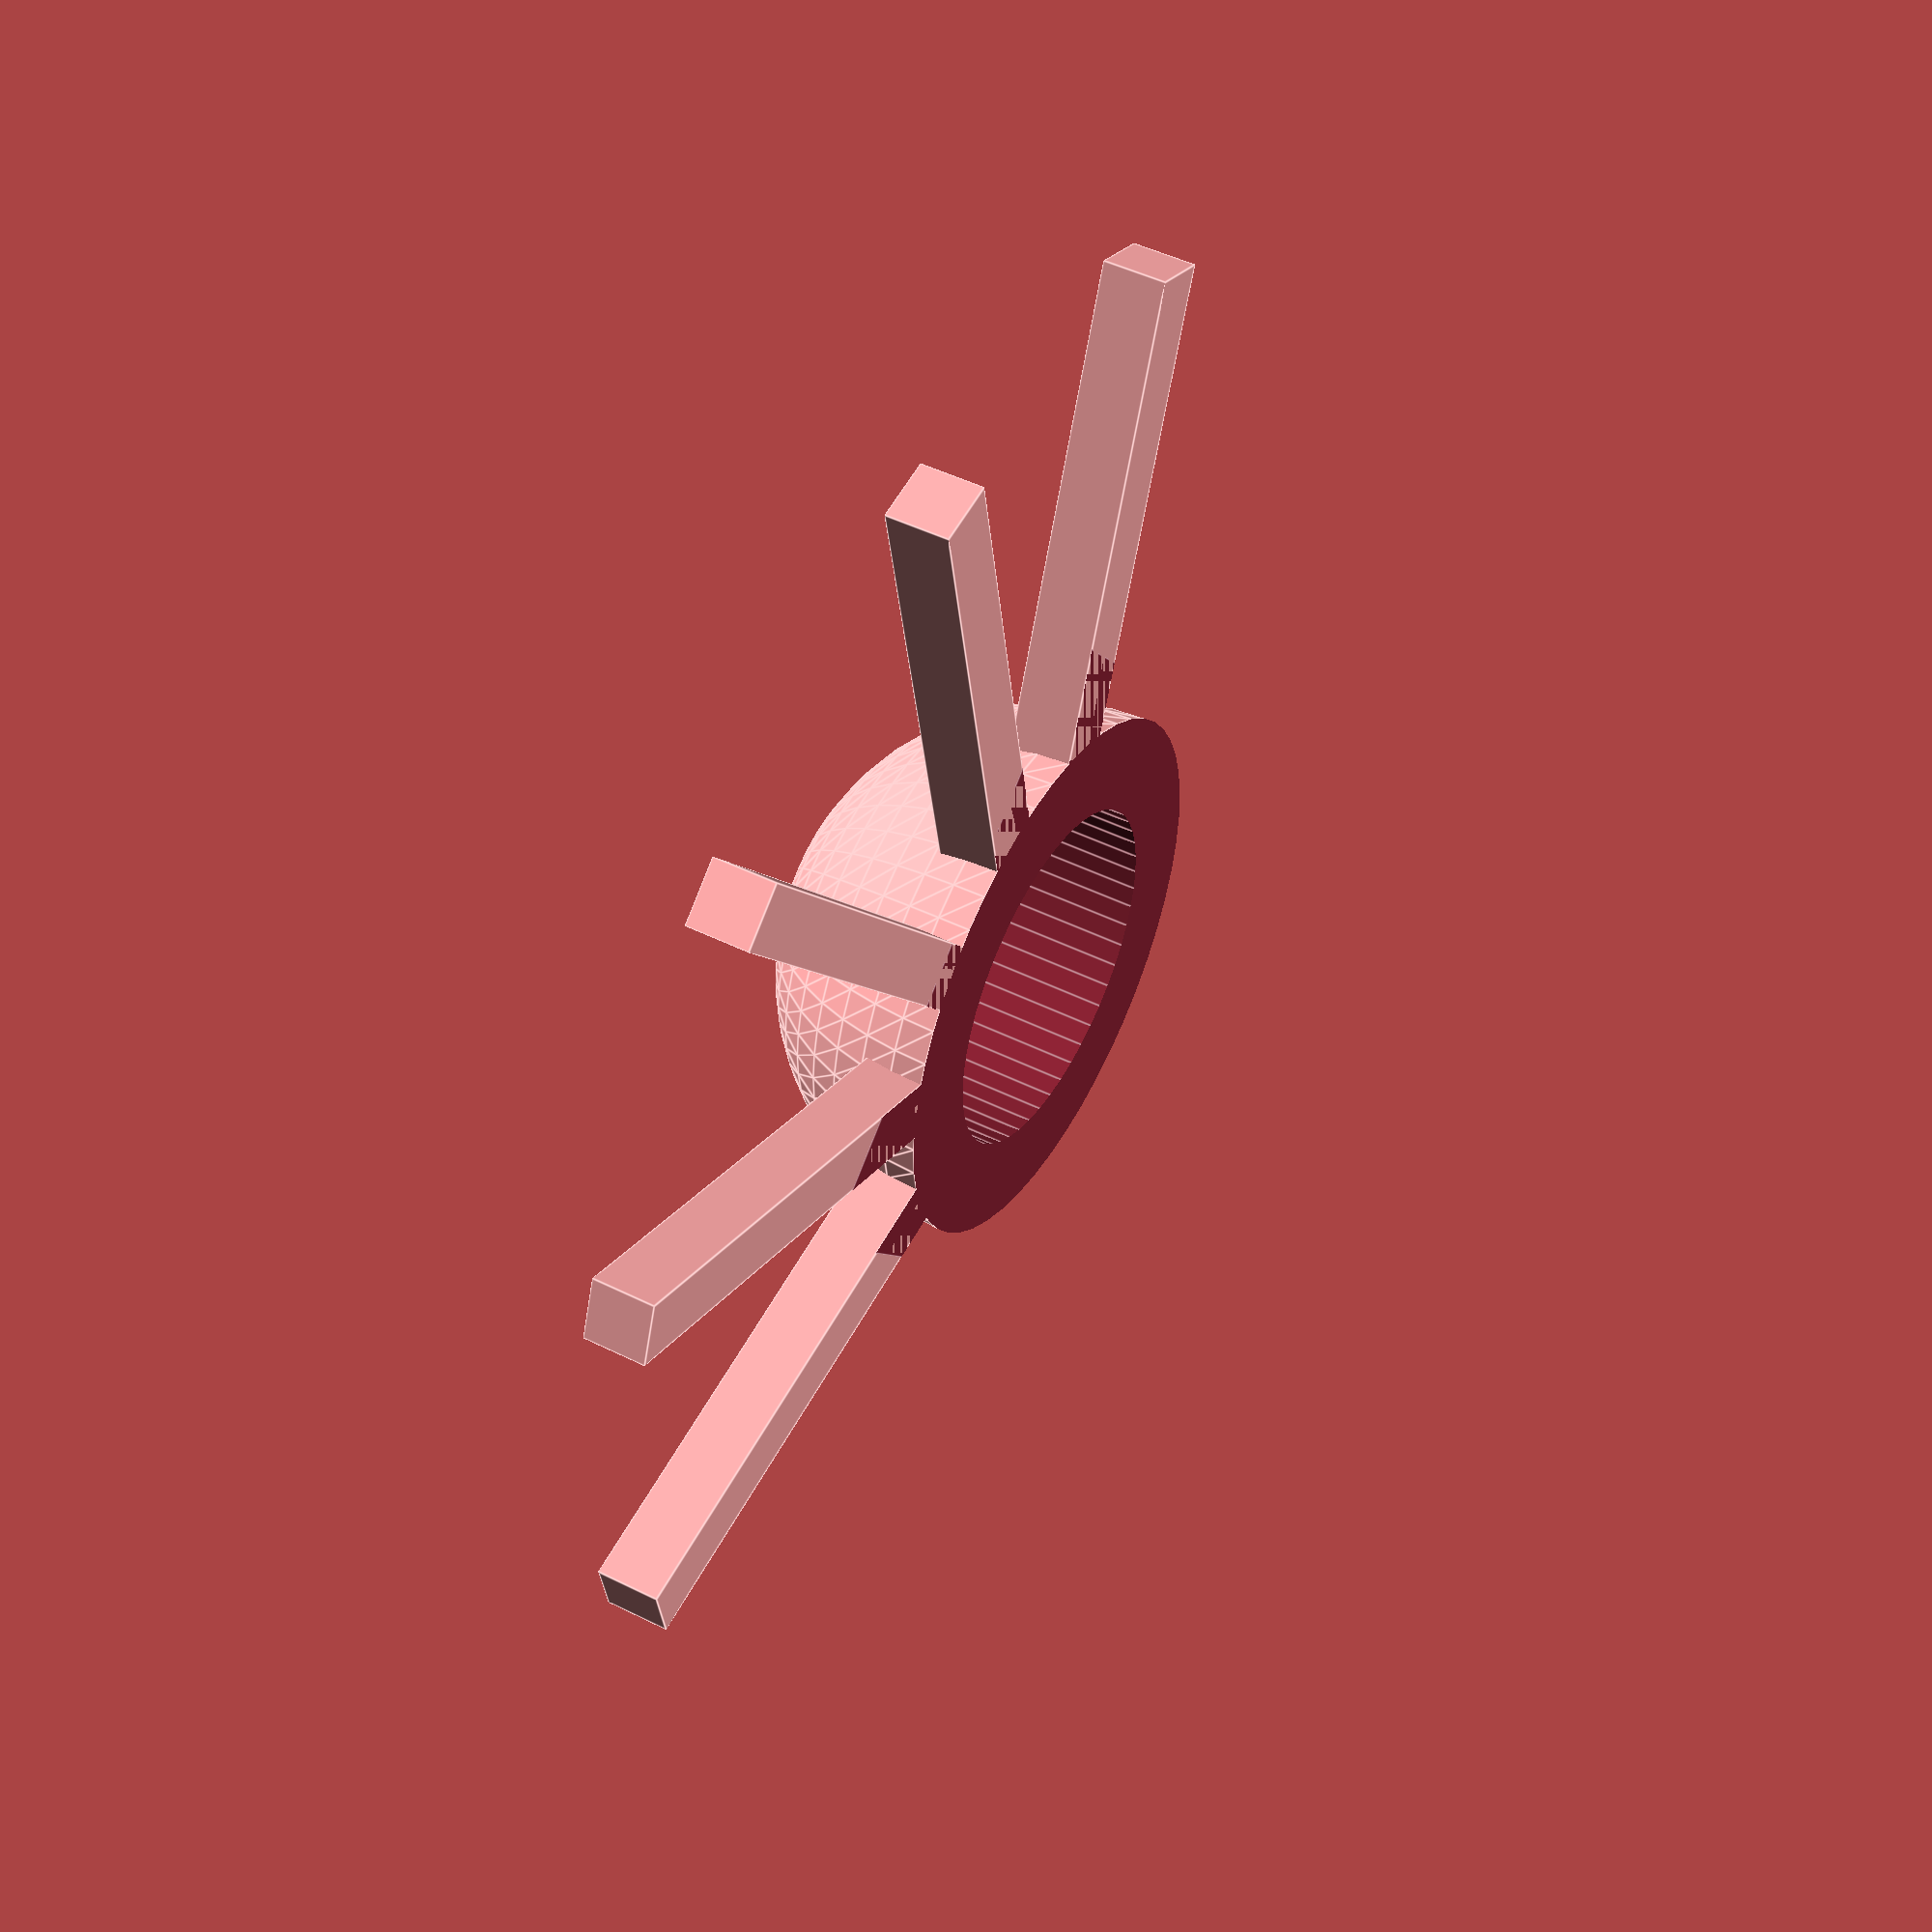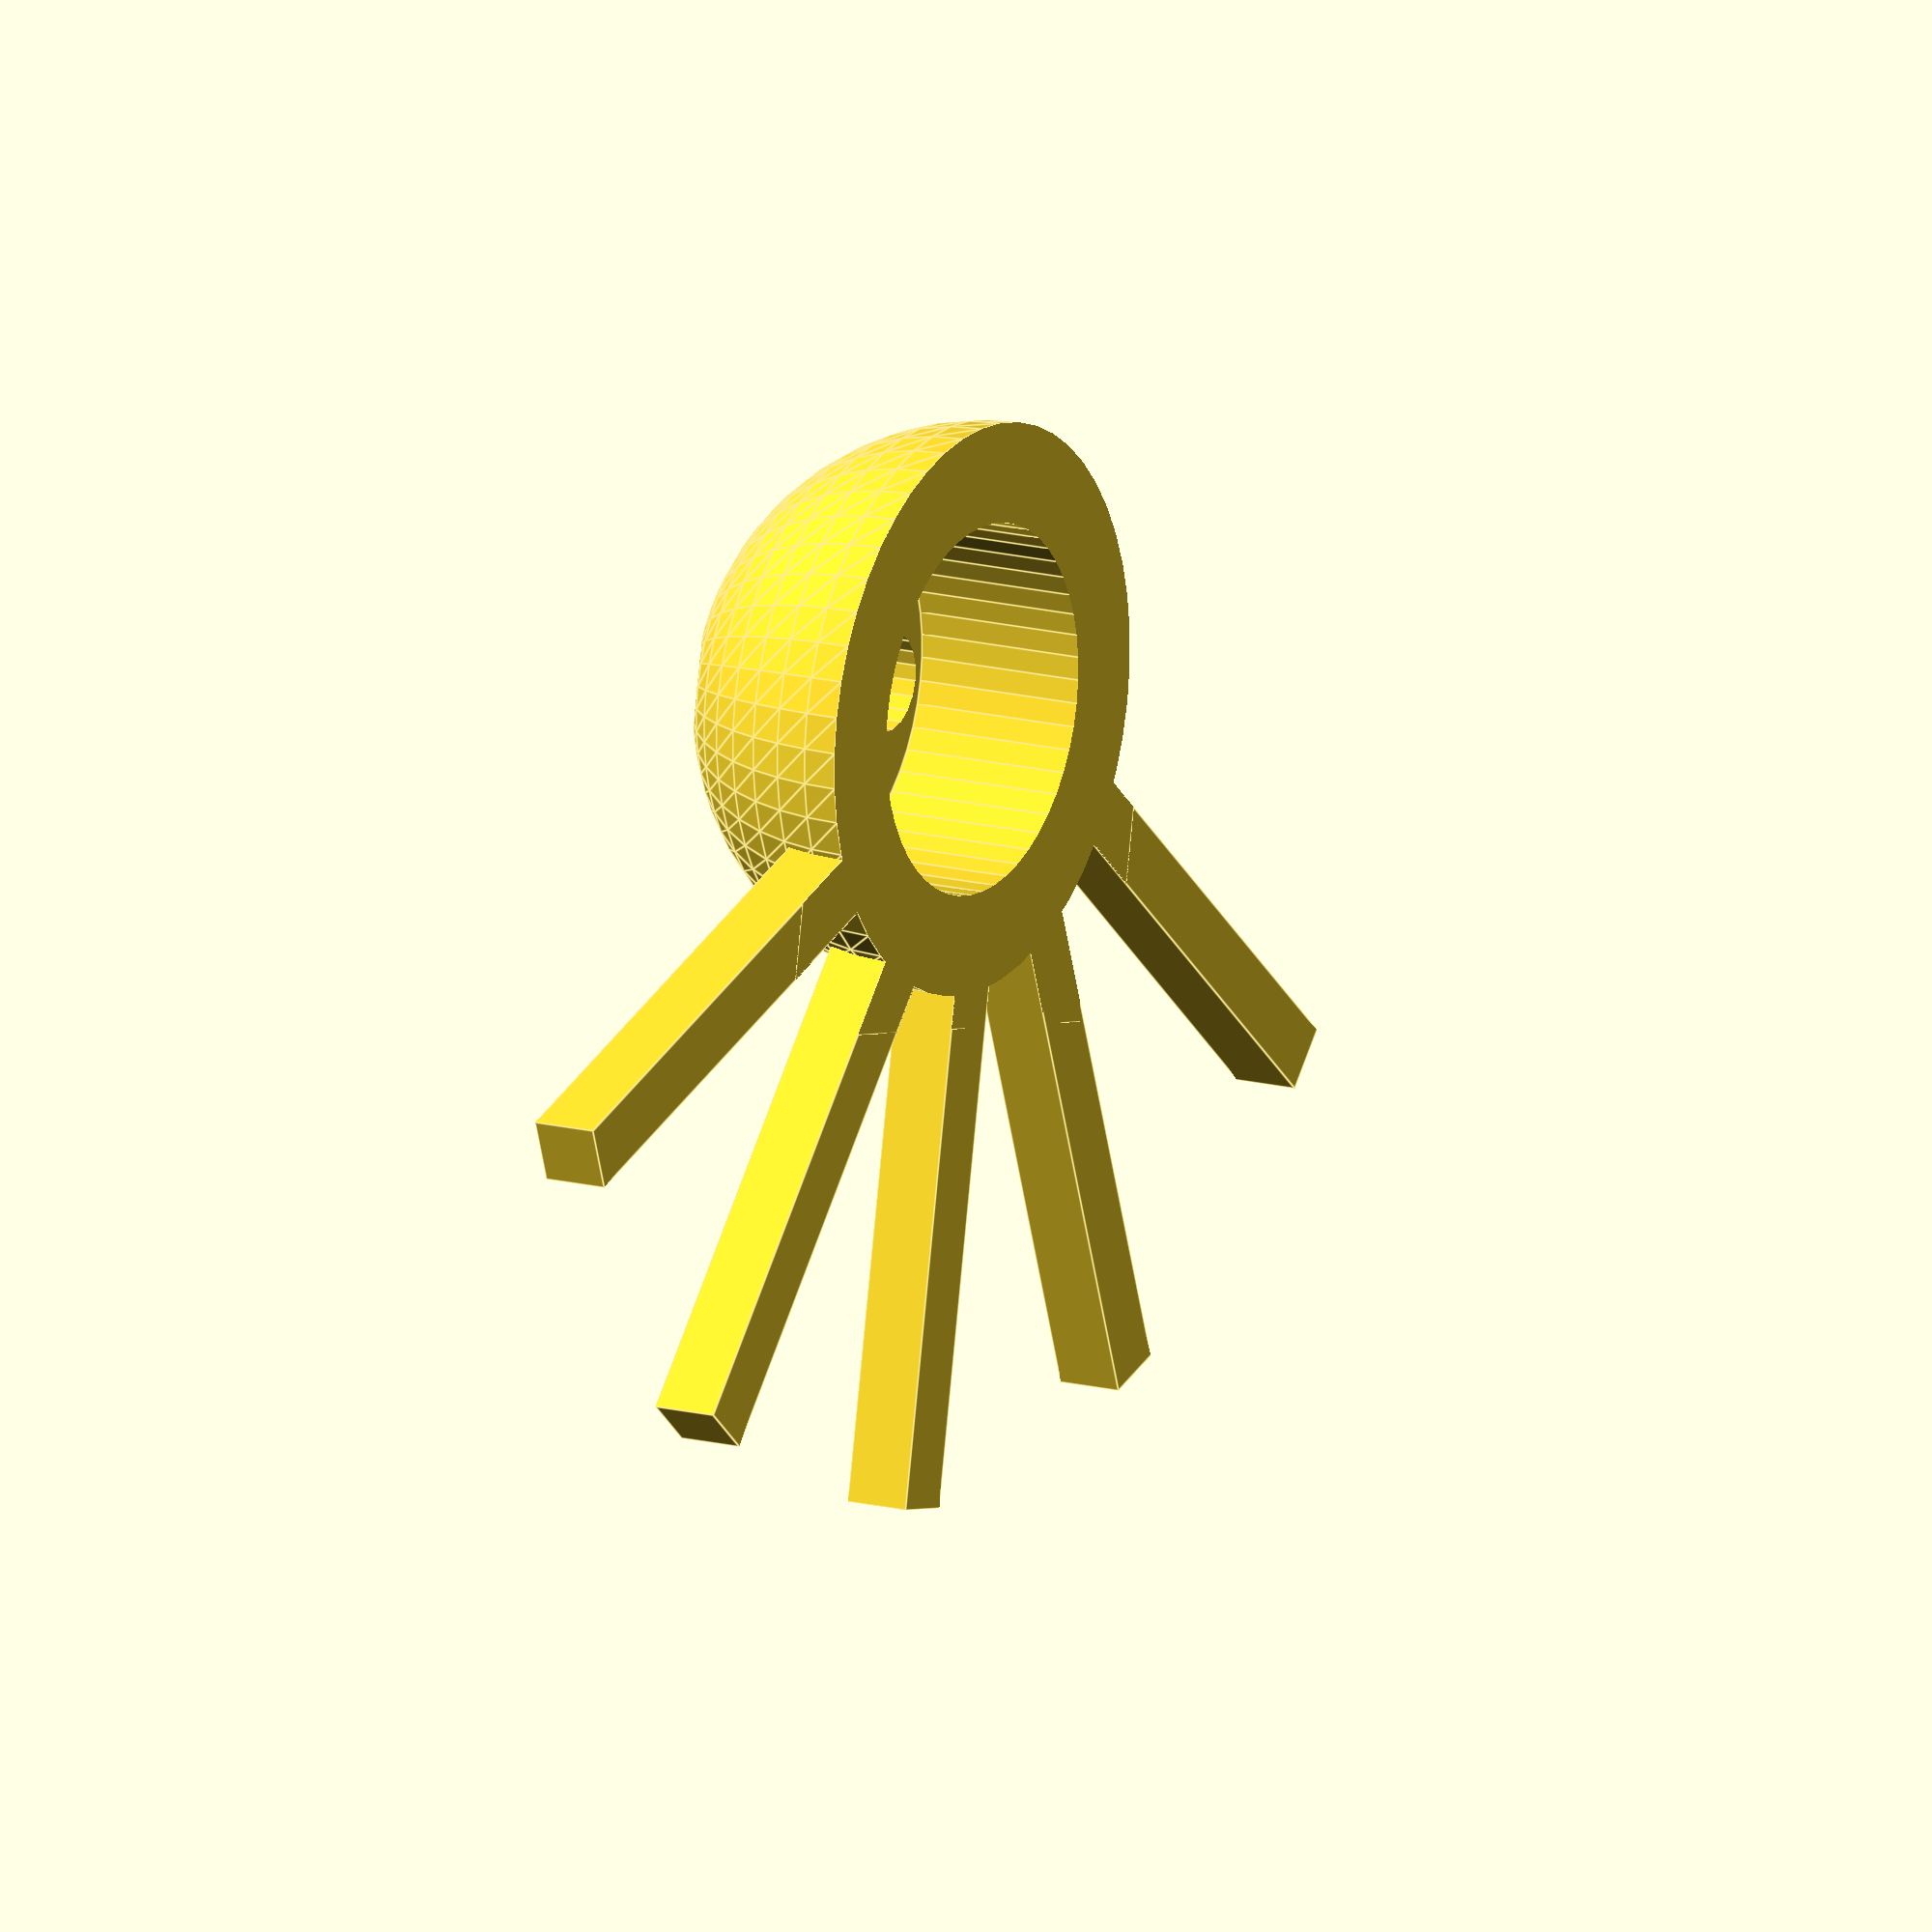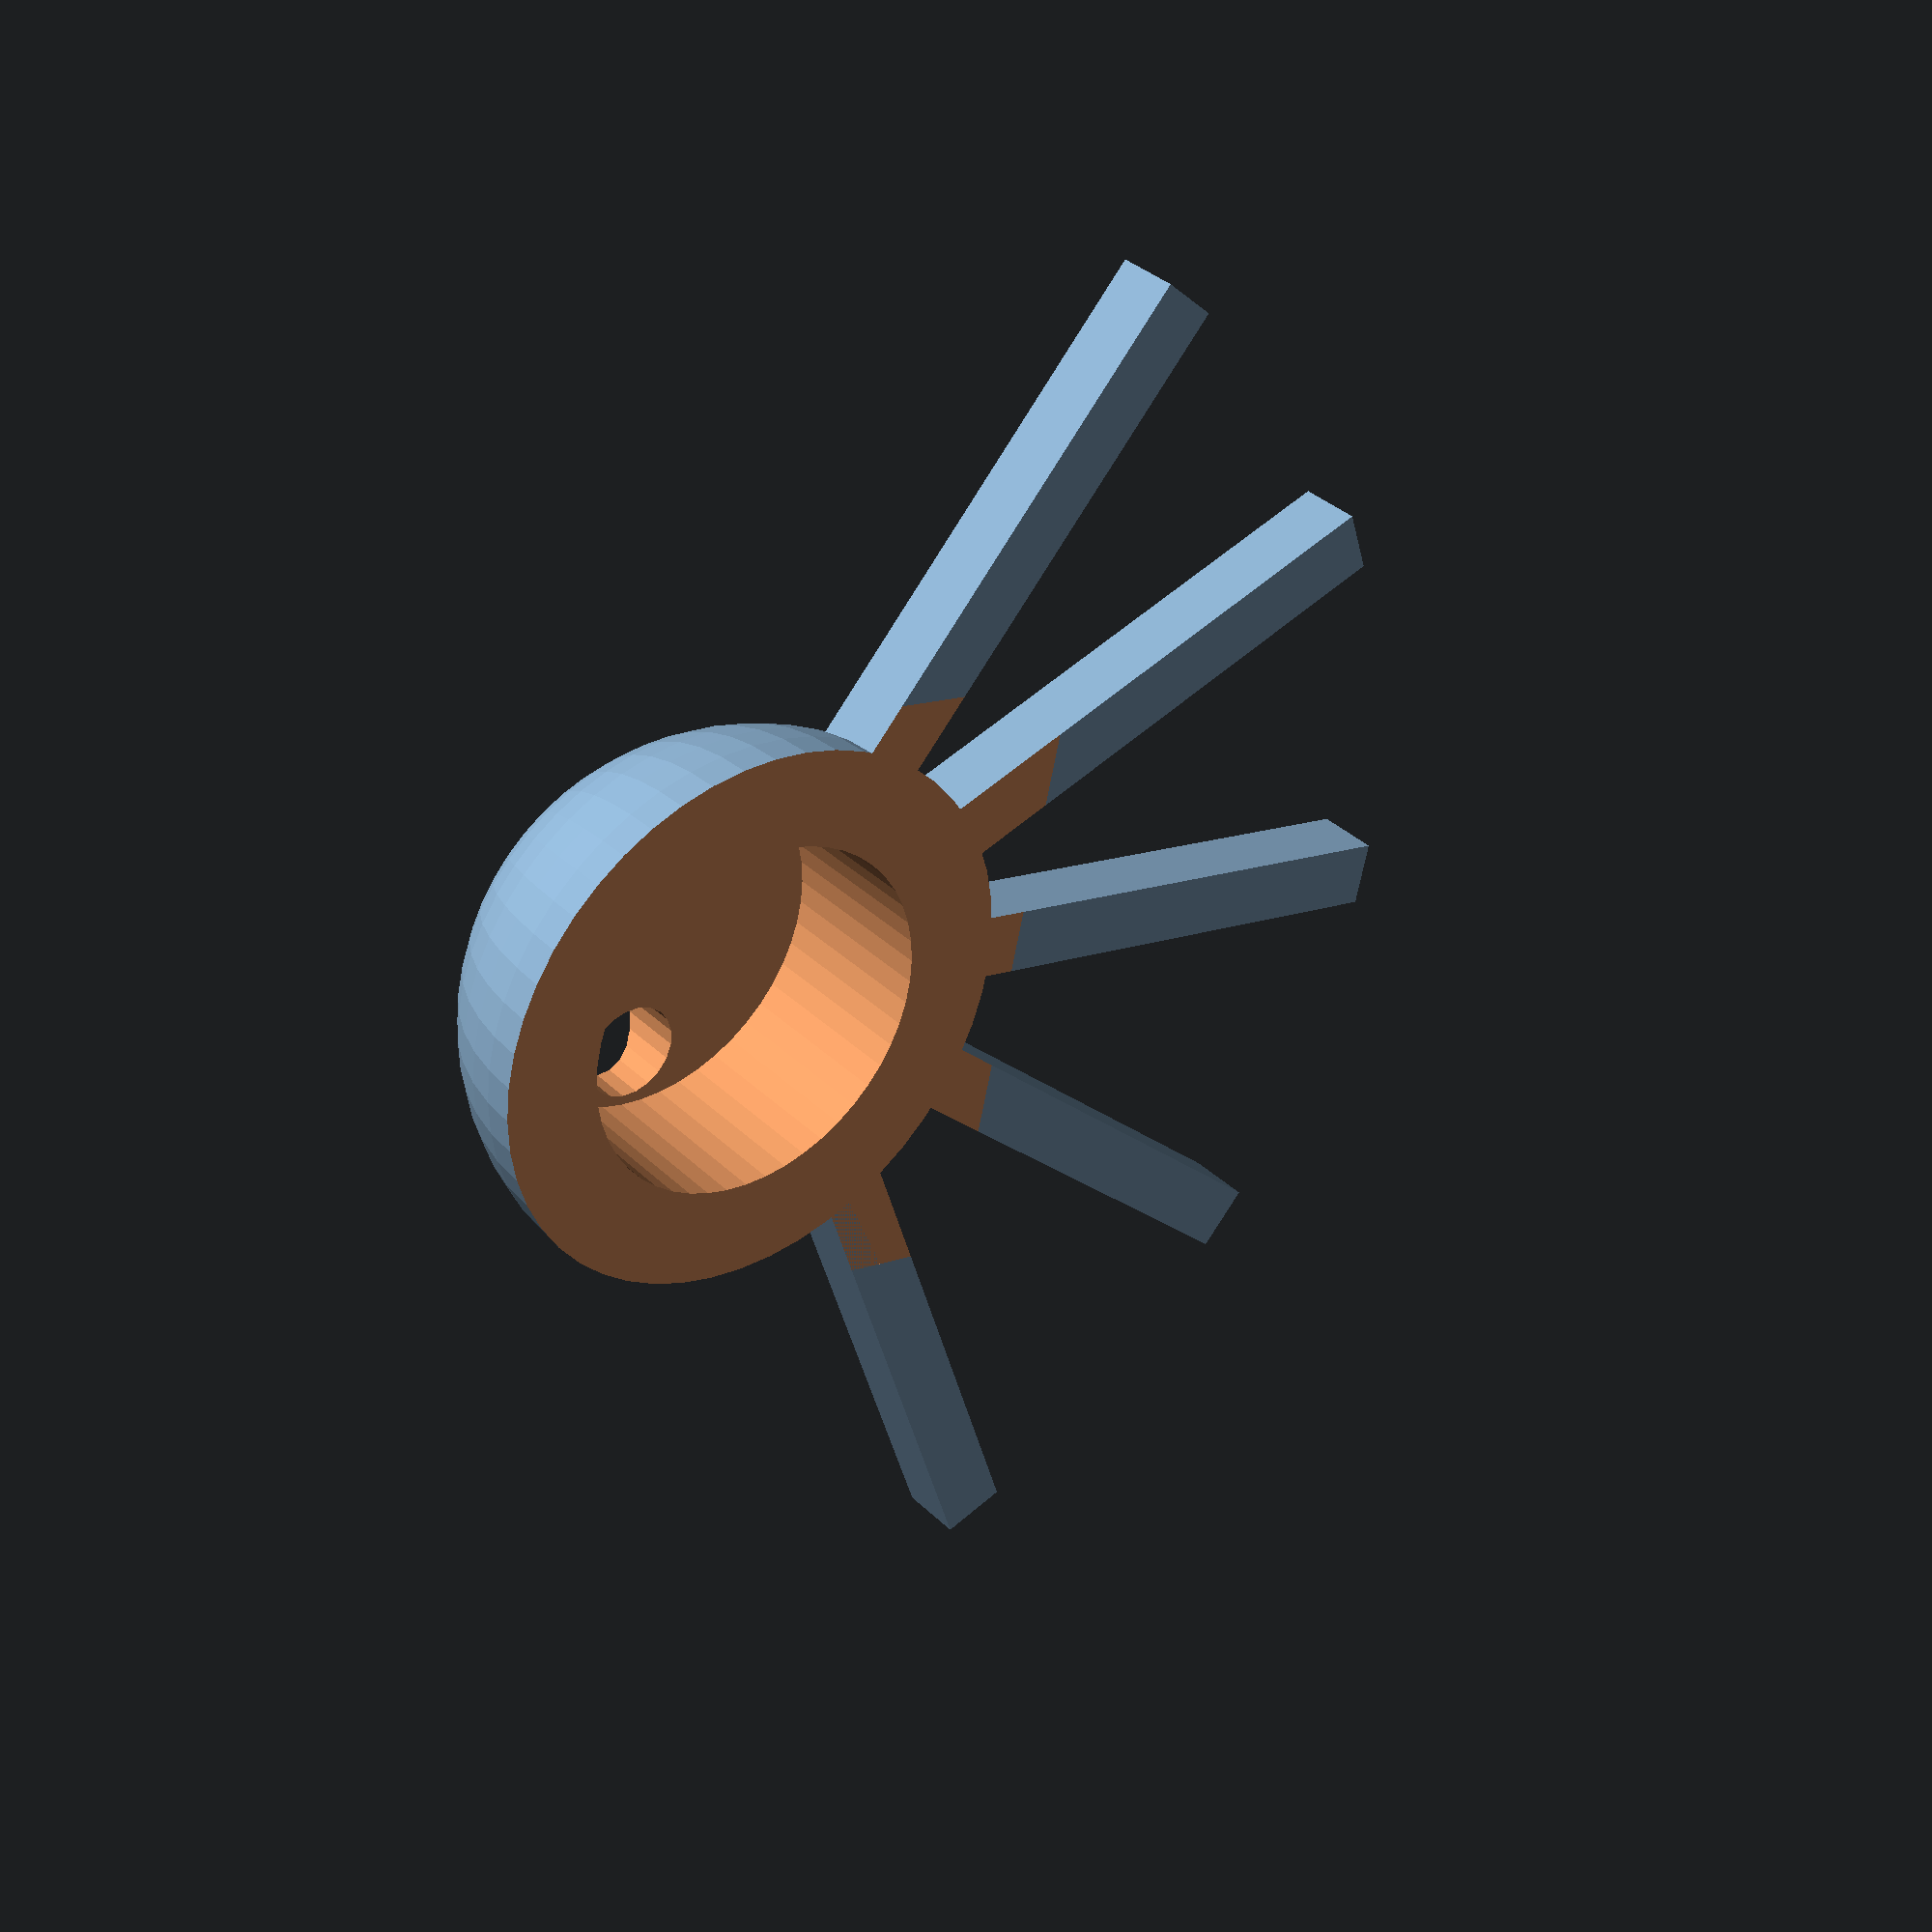
<openscad>
// Lumineater Bot Lashes
//
// Author: Ian Lee
// GitHub Page:  http://ianlee74.github.io/LumineaterBot/


ldr_dia = 5.4;
ldr_thickness = 2.8;
wall_thickness = 1.5;
tolerance = 0.1;

module ldr()
{
	union()
	{
		// main body
		cylinder(h=ldr_thickness, r=ldr_dia/2 + tolerance, $fn=50);
		// wires
		translate([1.9,0,0]) cylinder(h=5, r=0.75, $fn=20);
		translate([-1.9,0,0]) cylinder(h=5, r=0.75, $fn=20);
	}
}

module eyelash()
{
	r = (ldr_dia + (wall_thickness + tolerance)*2)/2;
	difference()
	{
		union()
		{
			// Main sphere
			sphere(r, center=true, $fn=50);

			// lashes		
			for(x=[120:30:240])
			{
				rotate([0,0,x])
					cube([1, 12, 1]);
			}
		}

		// cut it in half
		translate([0, 0, -r/2-0.5]) cube([r*2 + 1, r*2 + 1, r + 1], center=true);

		// cut out the LDR.
		translate([0,0,-0.1]) ldr();
	}
}

//ldr();
eyelash();
</openscad>
<views>
elev=133.1 azim=40.5 roll=60.5 proj=p view=edges
elev=345.6 azim=349.3 roll=120.7 proj=o view=edges
elev=325.6 azim=76.9 roll=141.9 proj=p view=wireframe
</views>
